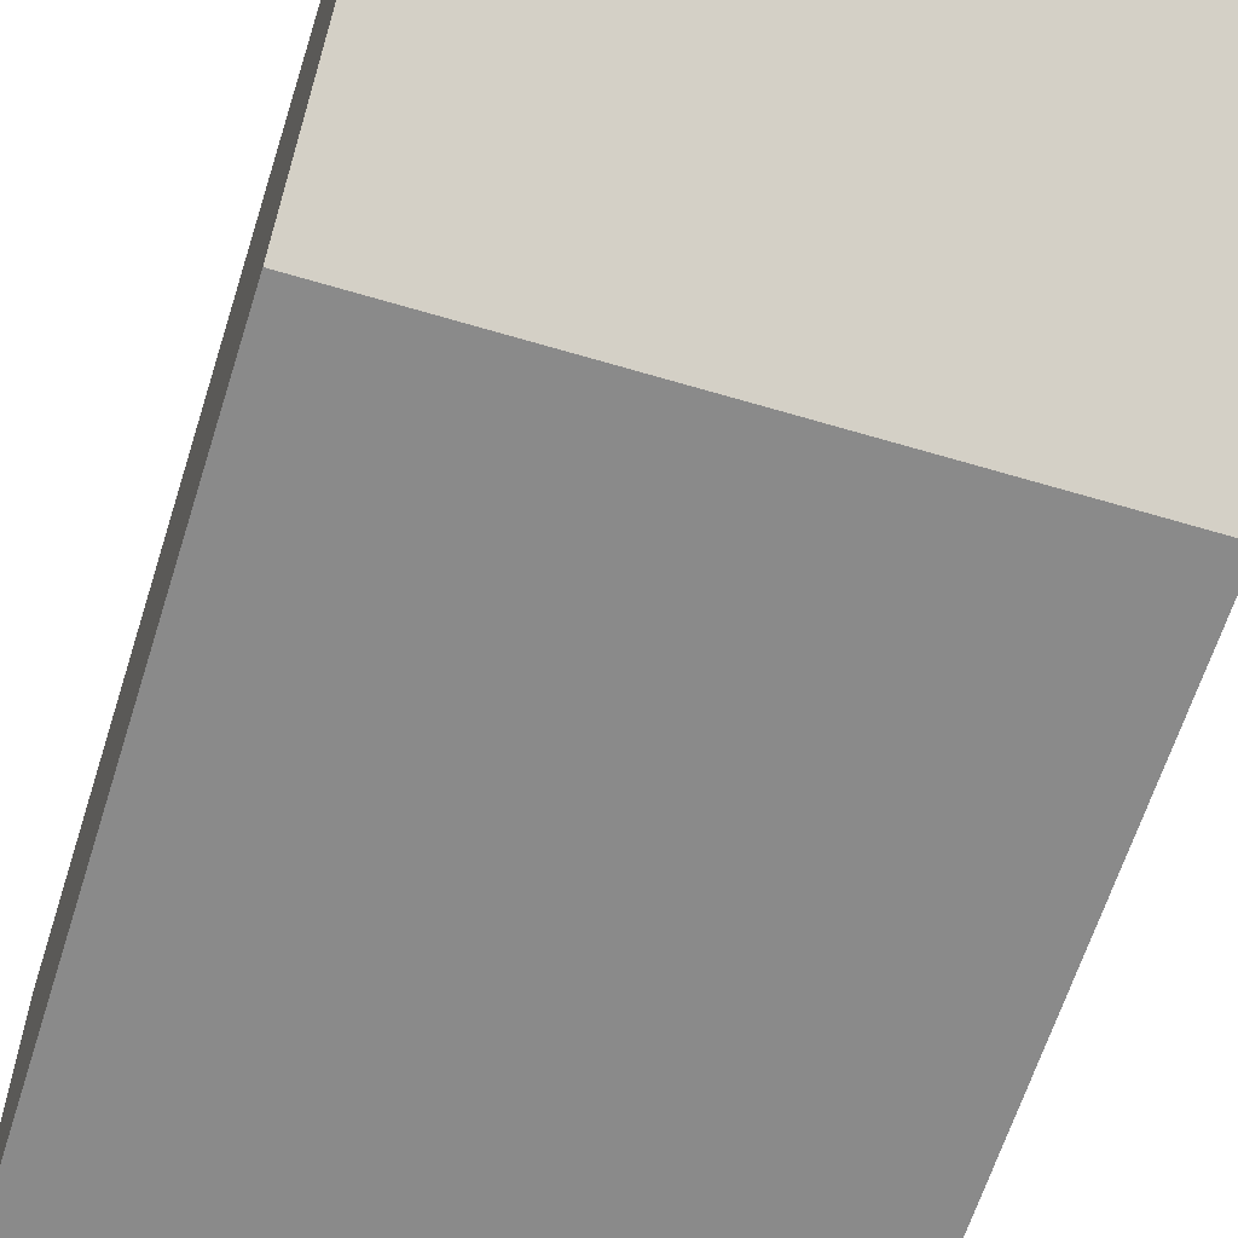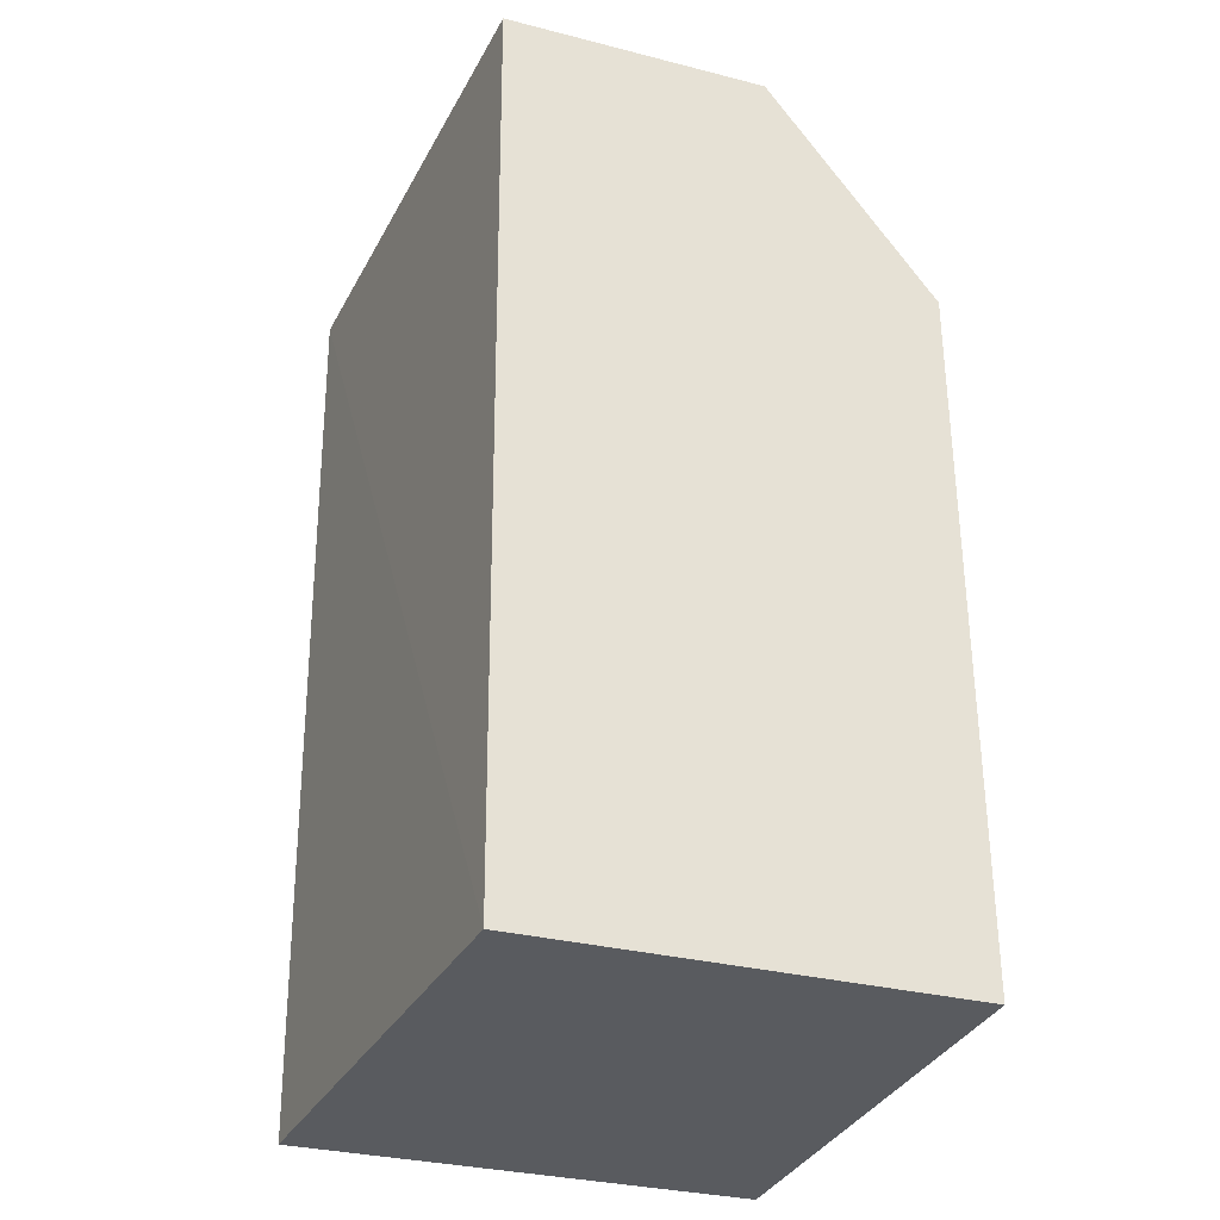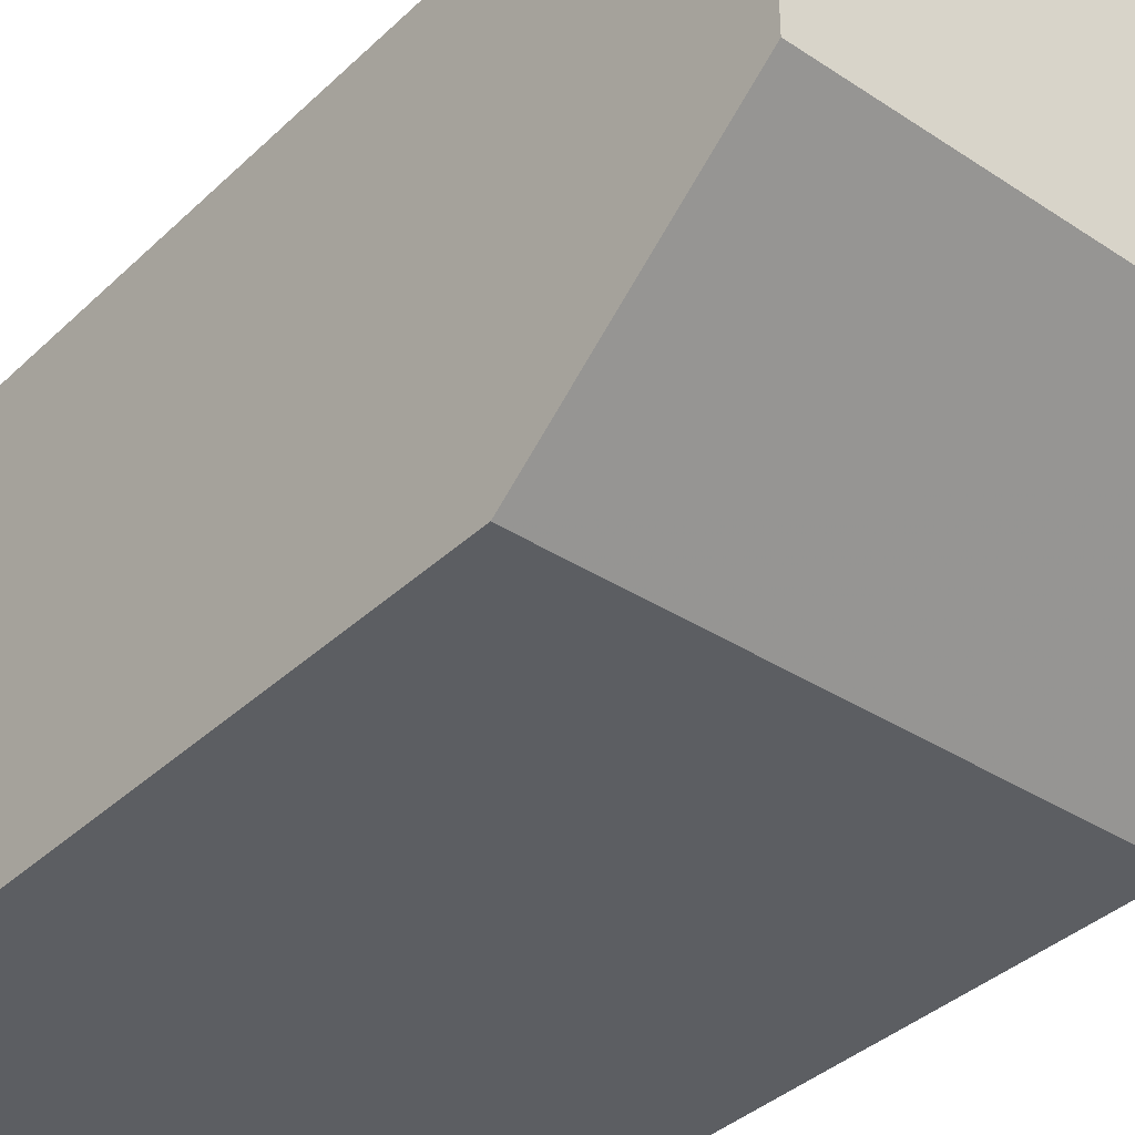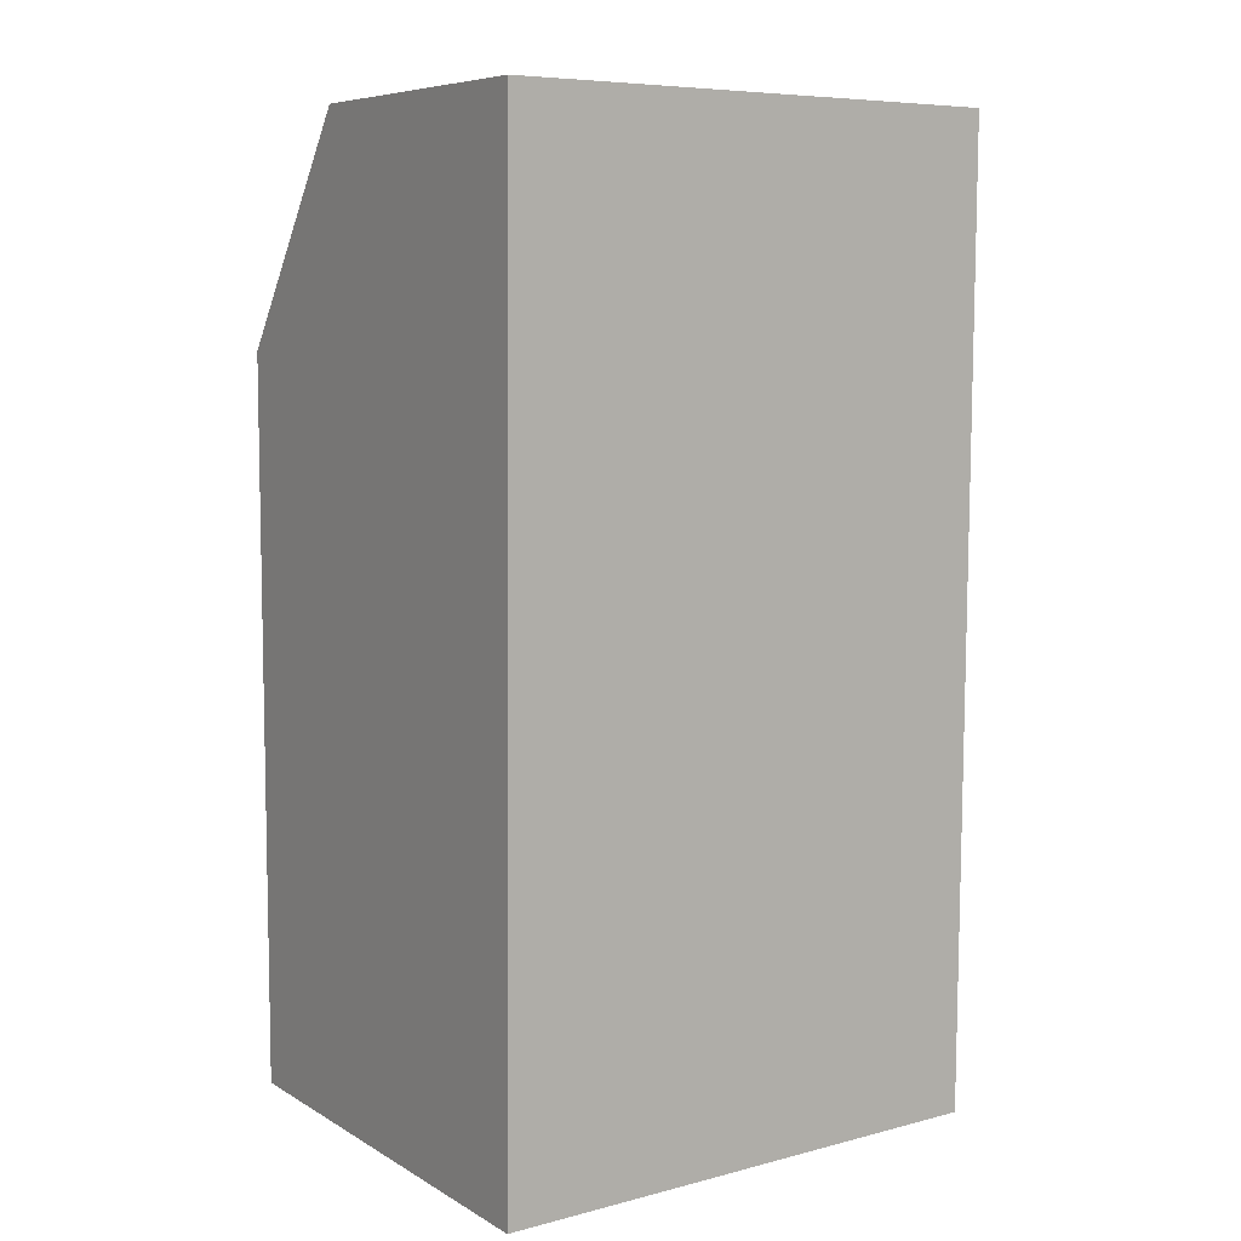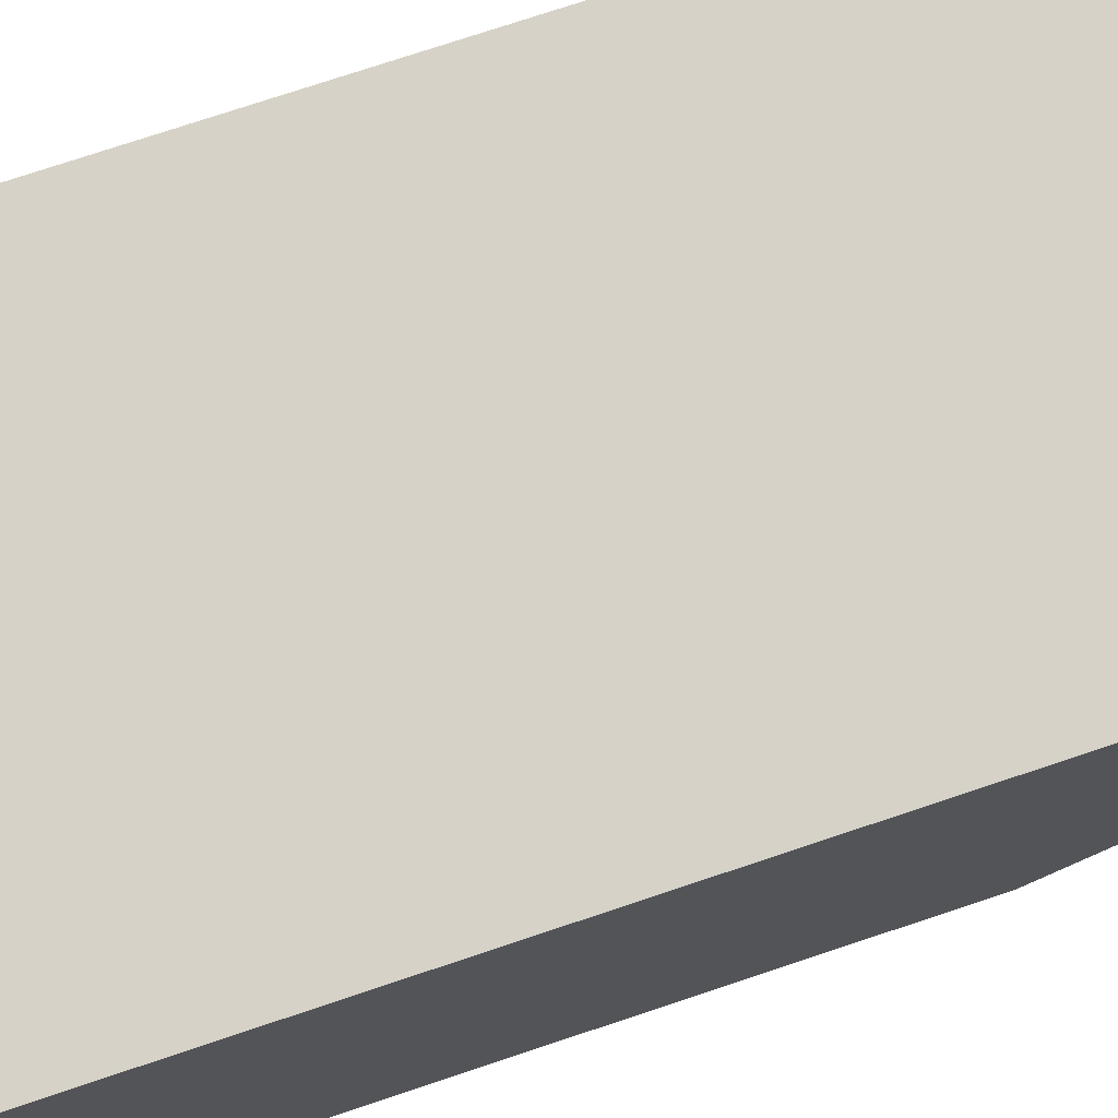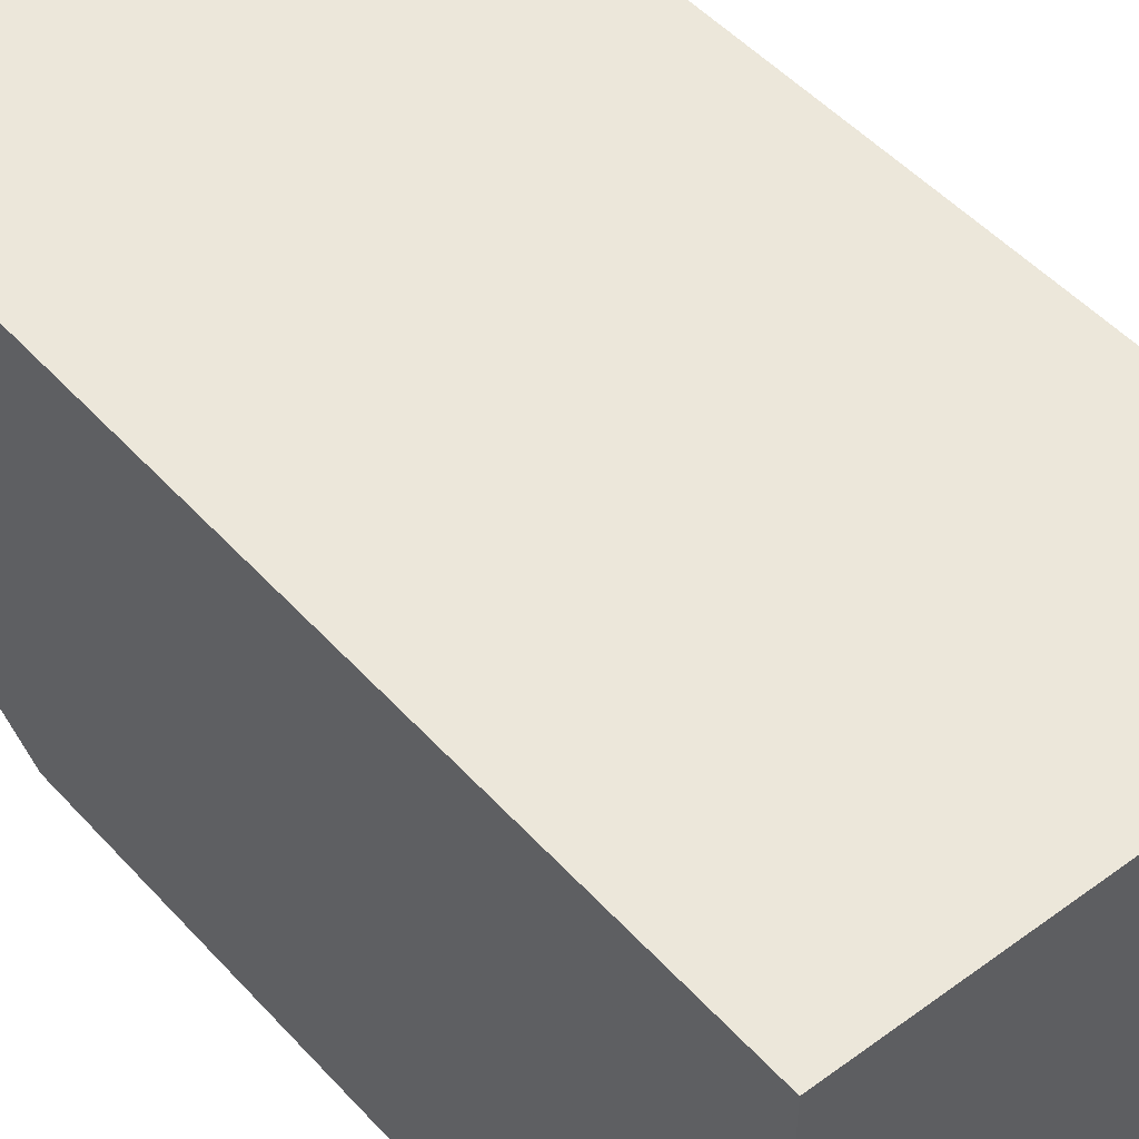
<metadata>
{"format":"obj","ext":"obj","renderer":"f3d","projection":"perspective","resolution":1024,"background":"white","views":[{"elev":-63.5,"azim":-17.4,"up":"+Y"},{"elev":-32.0,"azim":-109.6,"up":"+Z"},{"elev":-37.5,"azim":-40.1,"up":"+Y"},{"elev":7.3,"azim":147.5,"up":"+Z"},{"elev":74.0,"azim":-108.4,"up":"+Y"},{"elev":49.9,"azim":139.4,"up":"+Y"}]}
</metadata>
<code>
v -0.1275 0.2633 0.3152
v -0.1275 0.2123 0.3152
v -0.1275 0.2633 0.3152
v -0.2102 0.2565 0.3152
v -0.2102 0.2132 0.3152
v -0.2102 0.1857 0.2789
v -0.1275 0.1857 0.2798
v -0.1275 0.2613 0.1638
v -0.2102 0.2552 0.1638
v -0.2102 0.1857 0.1638
v -0.1275 0.1857 0.1638
f 1 2 7
f 1 7 11
f 1 11 8
f 1 8 3
f 1 3 4
f 1 4 5
f 1 5 2
f 2 5 6
f 2 6 7
f 3 8 9
f 3 9 4
f 4 9 10
f 4 10 6
f 4 6 5
f 6 10 11
f 6 11 7
f 8 11 10
f 8 10 9

</code>
